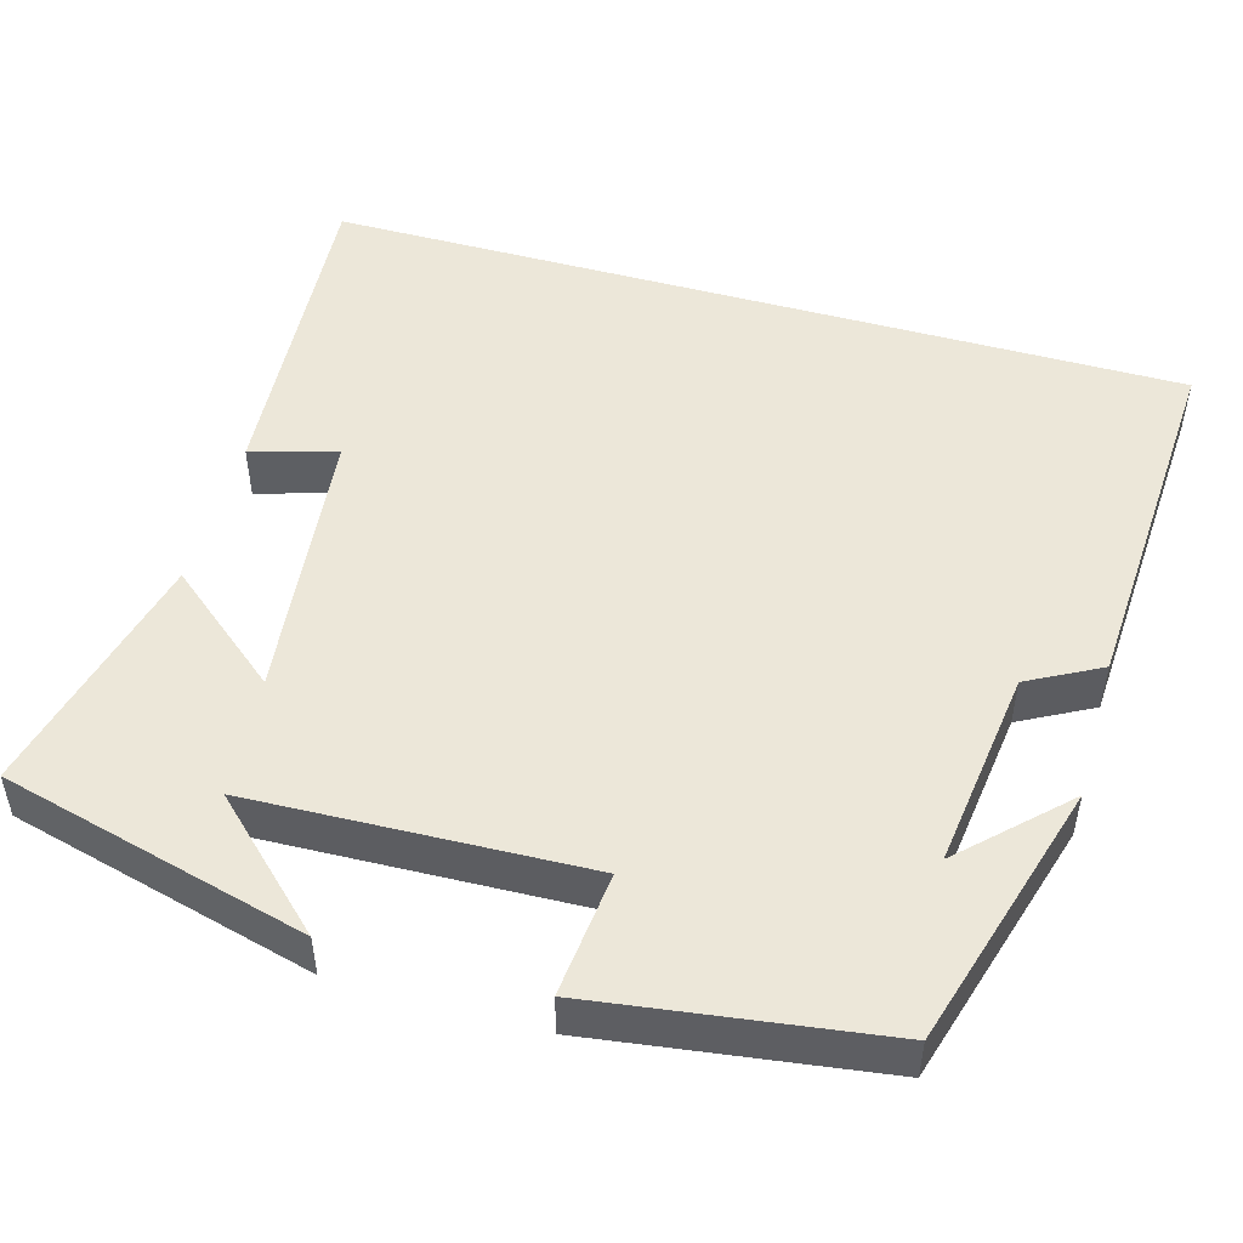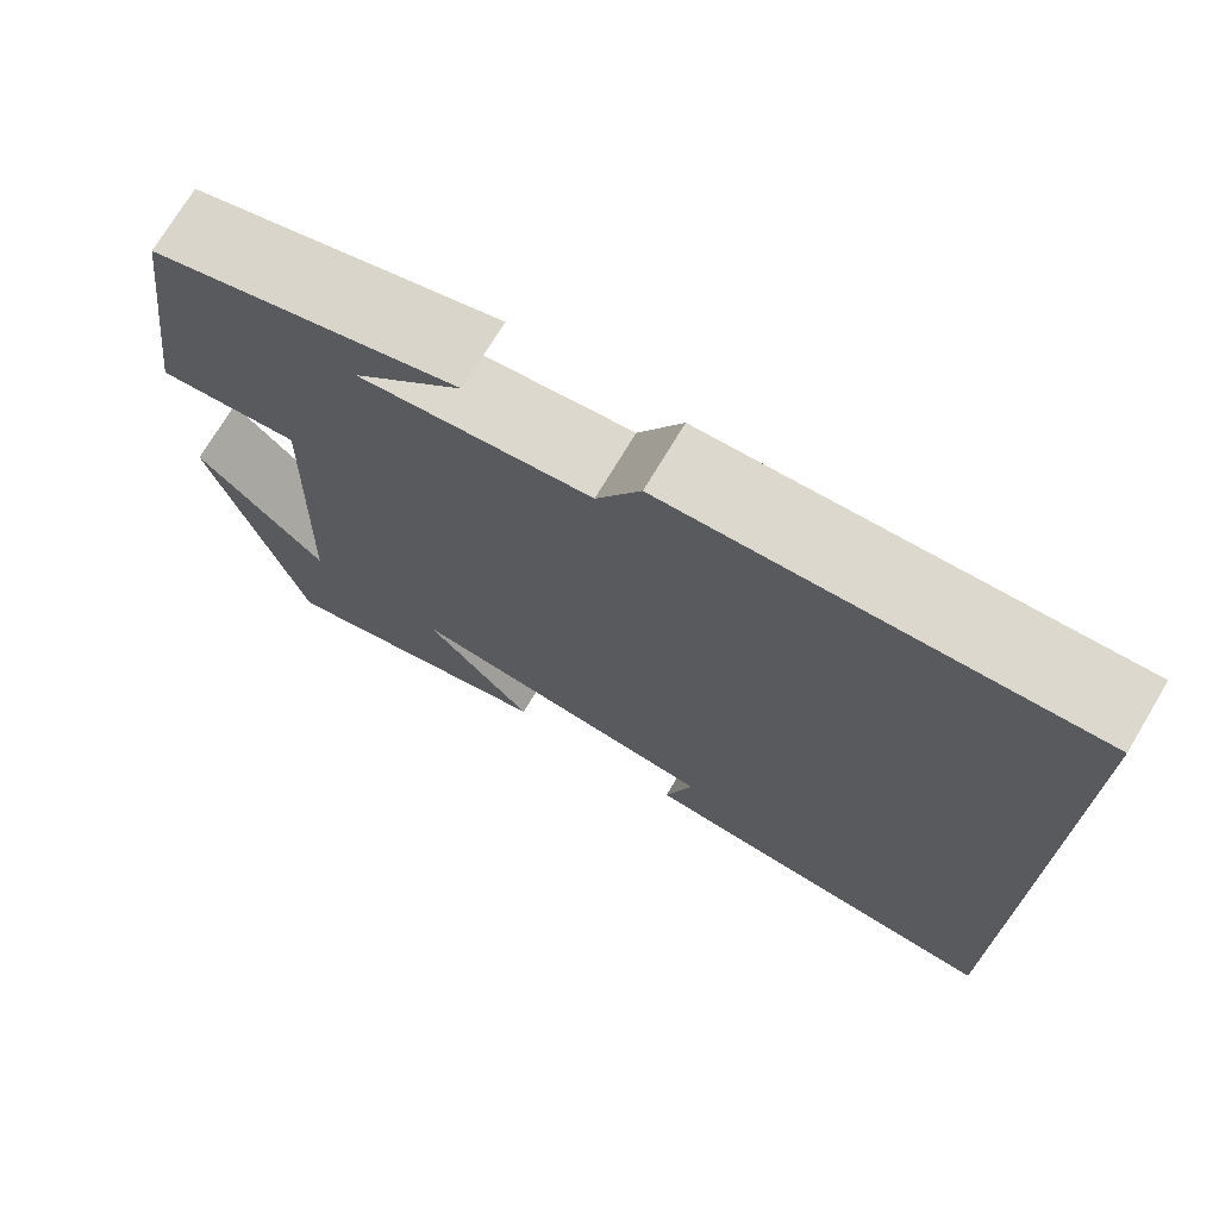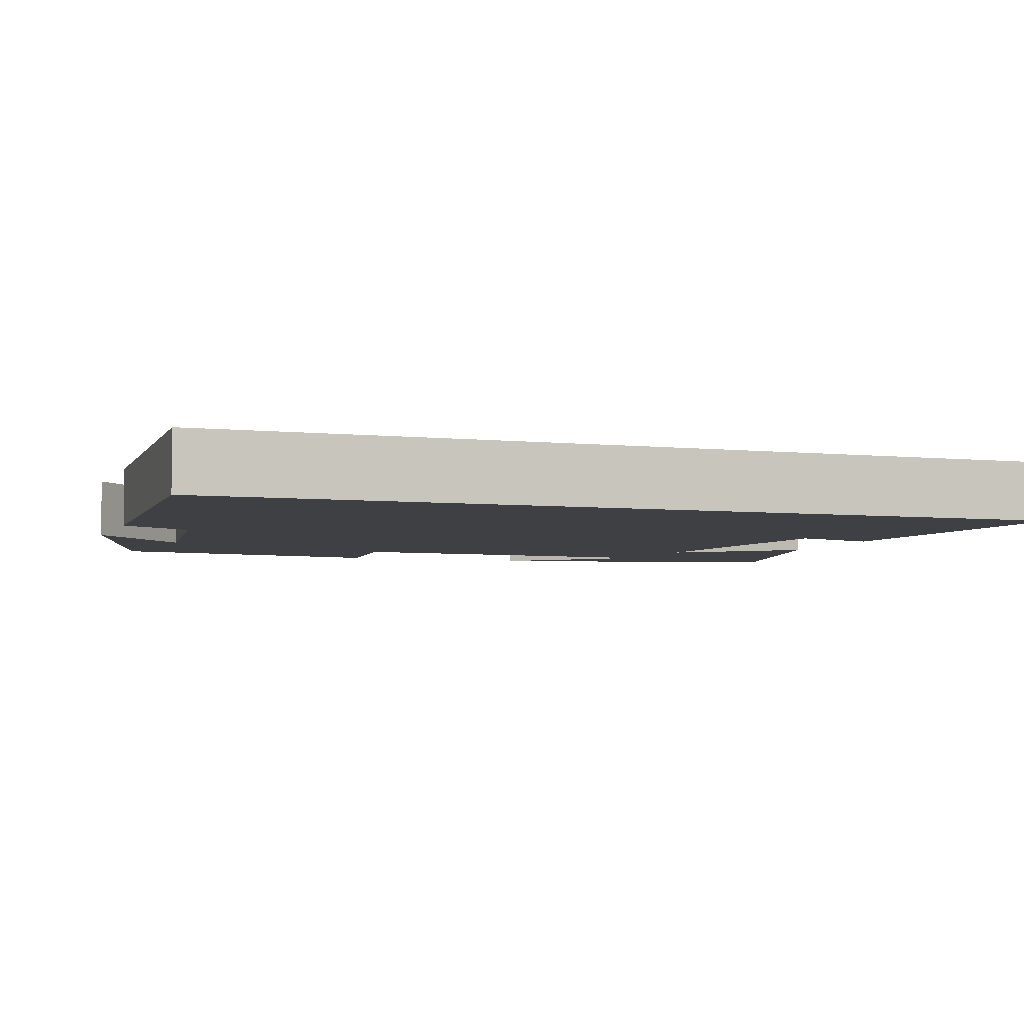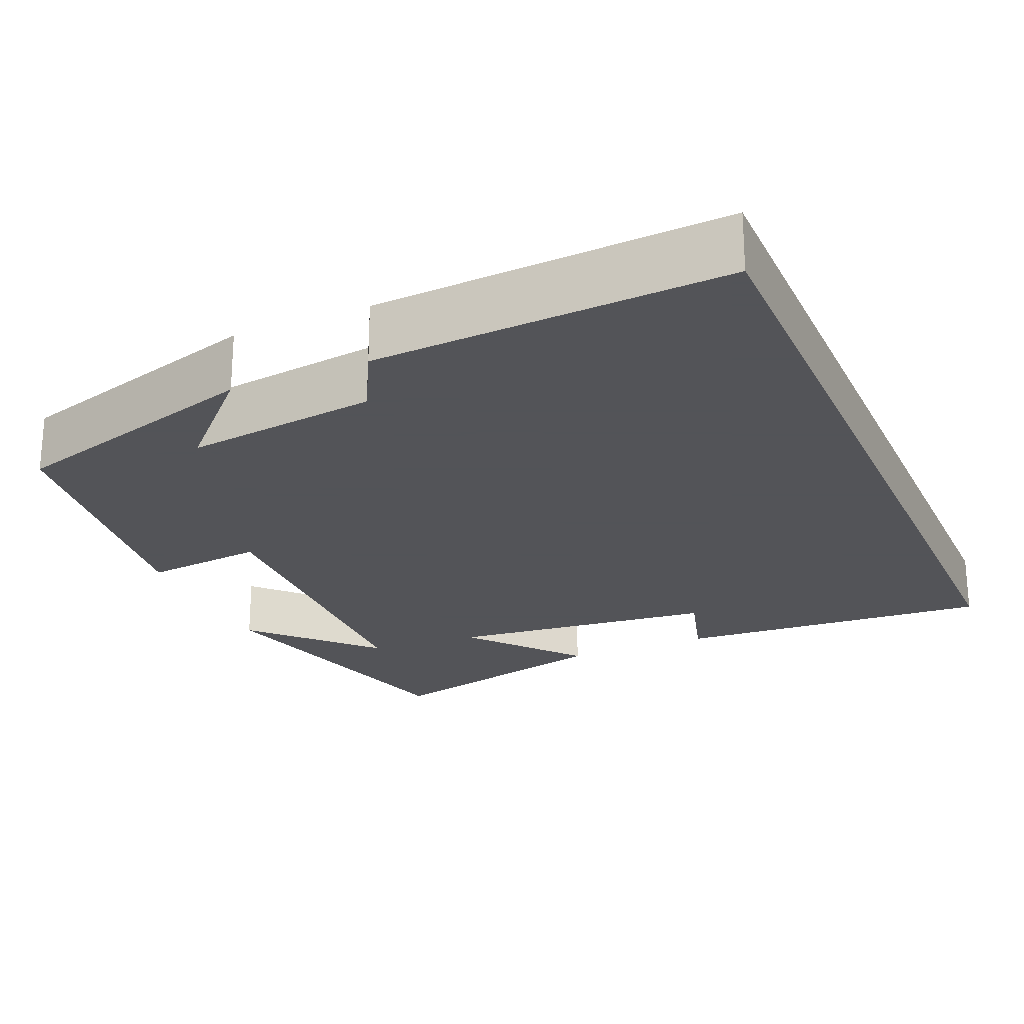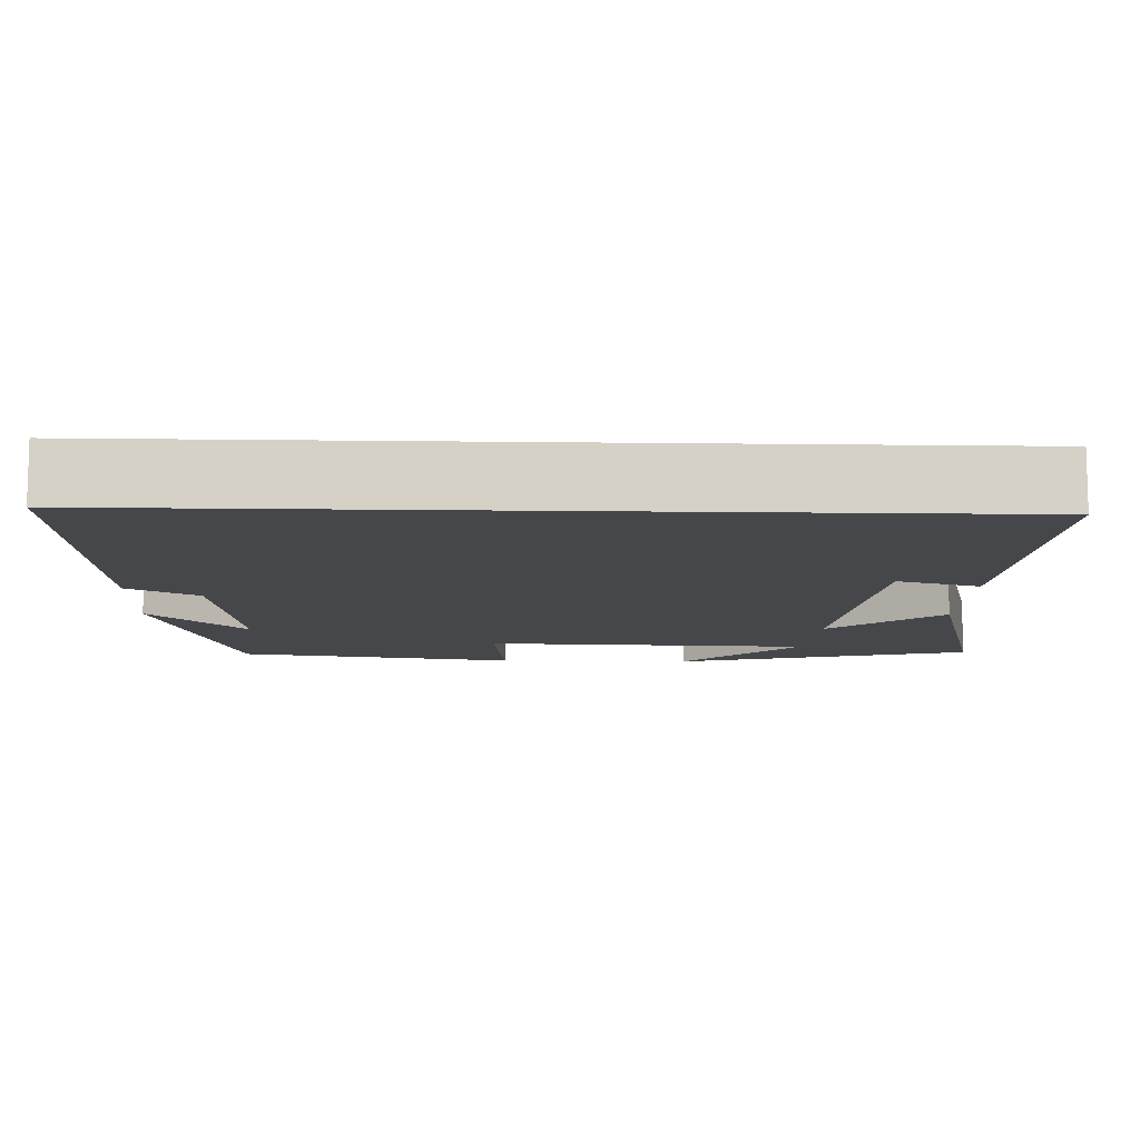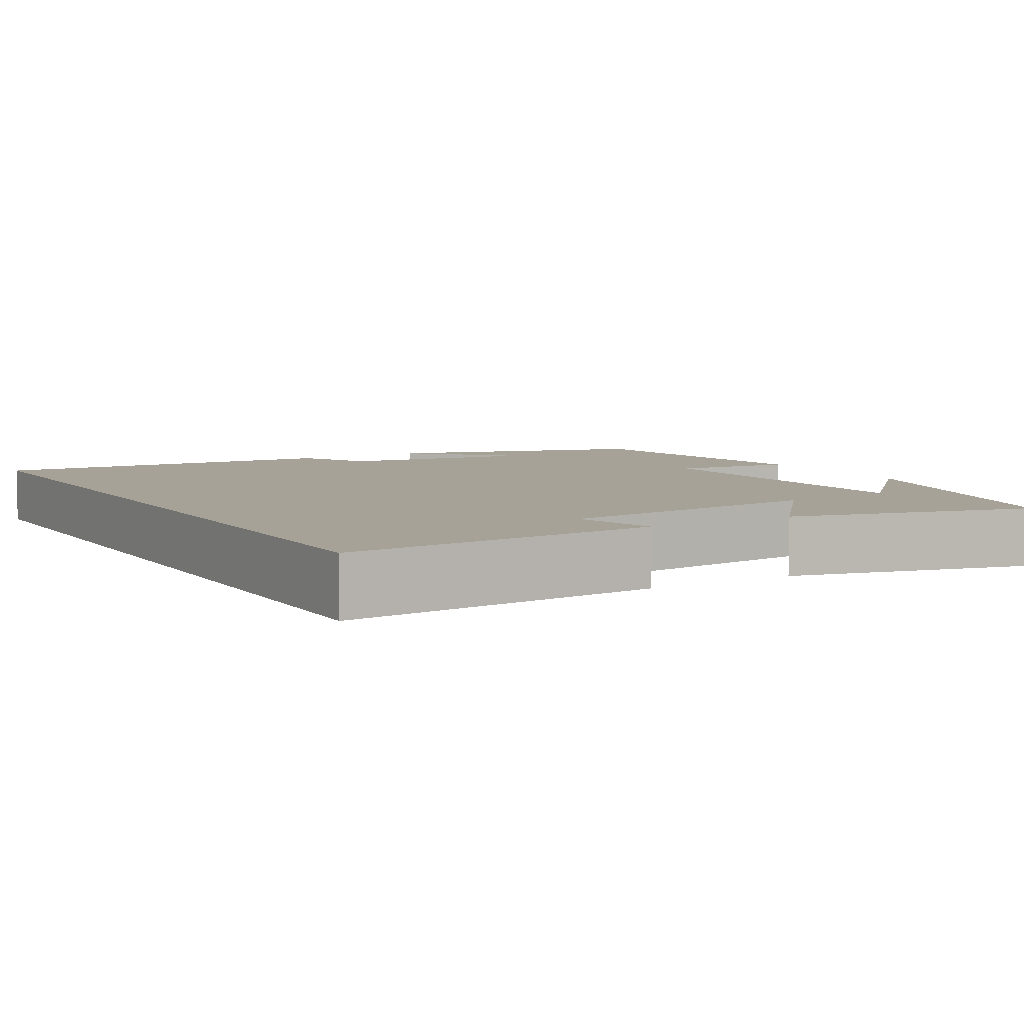
<metadata>
{"format":"obj","ext":"obj","renderer":"f3d","projection":"perspective","resolution":1024,"background":"white","views":[{"elev":50.1,"azim":-74.2,"up":"+Y"},{"elev":73.1,"azim":30.9,"up":"+Z"},{"elev":-4.6,"azim":70.3,"up":"+Y"},{"elev":-23.4,"azim":23.4,"up":"+Y"},{"elev":-10.7,"azim":88.1,"up":"+Y"},{"elev":6.4,"azim":149.5,"up":"+Y"}]}
</metadata>
<code>
v 0.5 0.07 0.526
v 0.5 0.07 -0.527
v 0.098 0.07 -0.5
v 0.128 0.07 -0.395
v -0.212 0.07 -0.359
v -0.096 0.07 -0.5
v -0.402 0.07 -0.577
v -0.5 0.07 -0.201
v -0.361 0.07 -0.347
v -0.347 0.07 0.065
v -0.5 0.07 0.049
v -0.451 0.07 0.403
v -0.123 0.07 0.5
v -0.24 0.07 0.379
v 0.006 0.07 0.411
v 0.053 0.07 0.5
v 0.5 0 0.526
v 0.5 0 -0.527
v 0.098 0 -0.5
v 0.128 0 -0.395
v -0.212 0 -0.359
v -0.096 0 -0.5
v -0.402 0 -0.577
v -0.5 0 -0.201
v -0.361 0 -0.347
v -0.347 0 0.065
v -0.5 0 0.049
v -0.451 0 0.403
v -0.123 0 0.5
v -0.24 0 0.379
v 0.006 0 0.411
v 0.053 0 0.5
f 15 16 1 2
f 14 15 2
f 12 13 14
f 10 11 12 14
f 9 10 14
f 7 8 9
f 5 6 7 9
f 5 9 14
f 4 5 14
f 2 3 4
f 2 4 14
f 18 17 32 31
f 18 31 30
f 30 29 28
f 30 28 27 26
f 30 26 25
f 25 24 23
f 25 23 22 21
f 30 25 21
f 30 21 20
f 20 19 18
f 30 20 18
f 1 17 18 2
f 2 18 19 3
f 3 19 20 4
f 4 20 21 5
f 5 21 22 6
f 6 22 23 7
f 7 23 24 8
f 8 24 25 9
f 9 25 26 10
f 10 26 27 11
f 11 27 28 12
f 12 28 29 13
f 13 29 30 14
f 14 30 31 15
f 15 31 32 16
f 16 32 17 1

</code>
